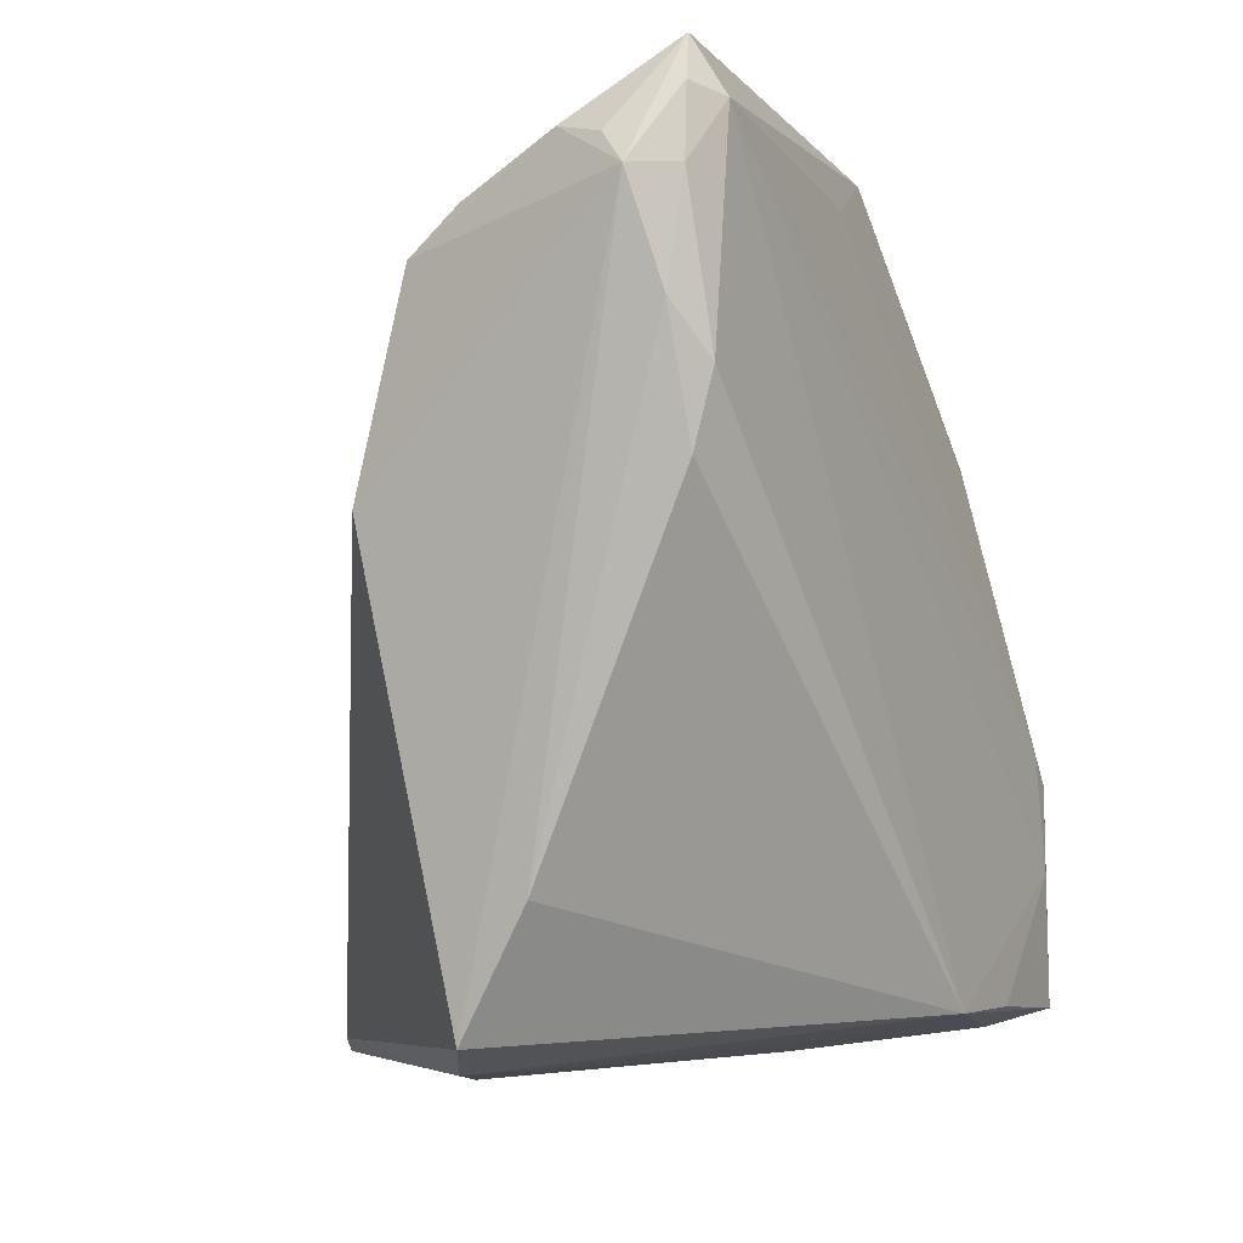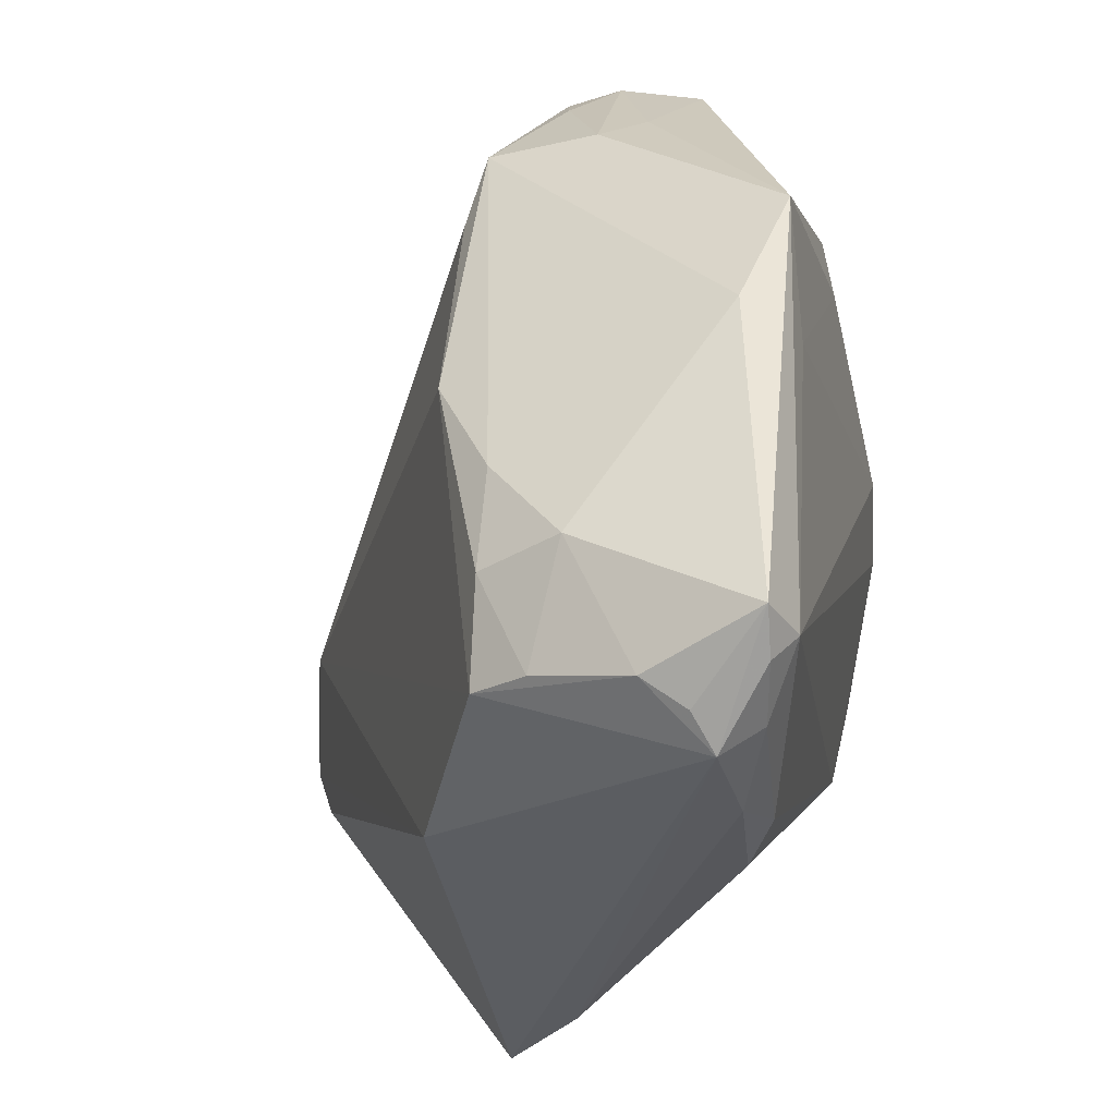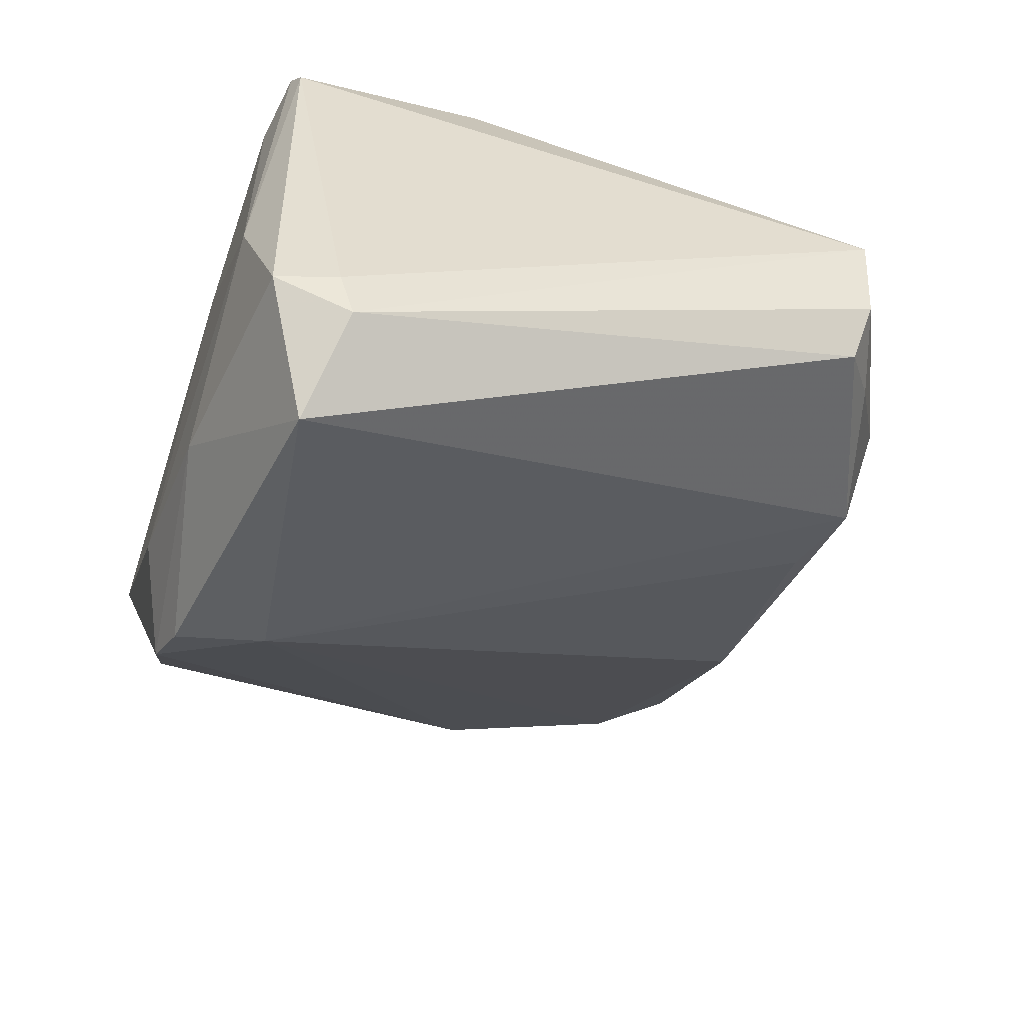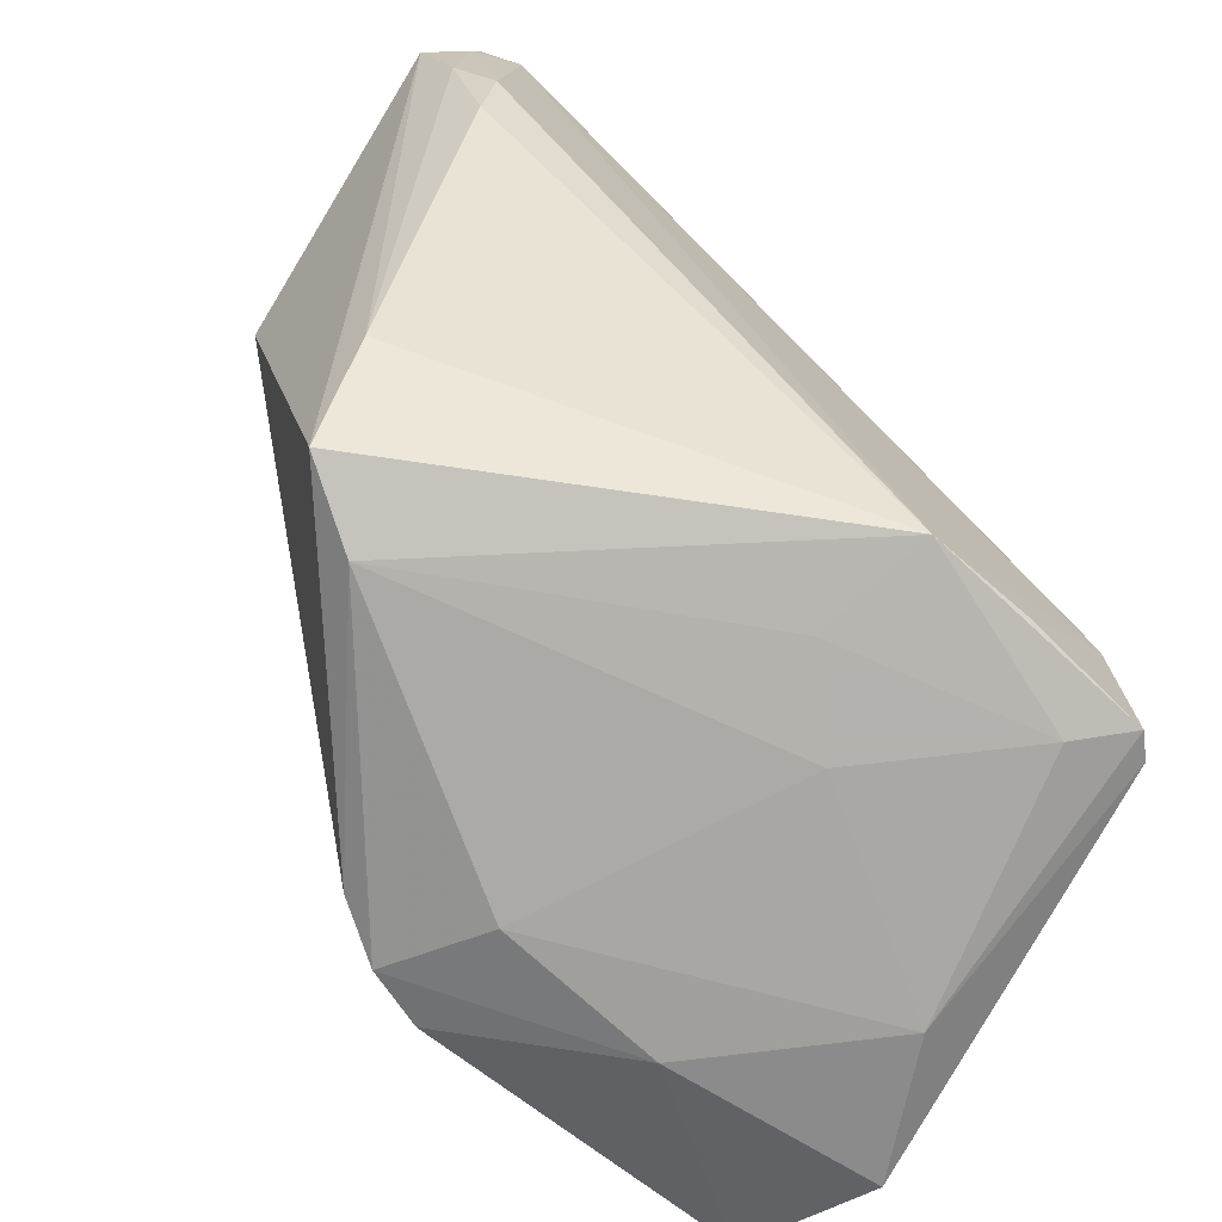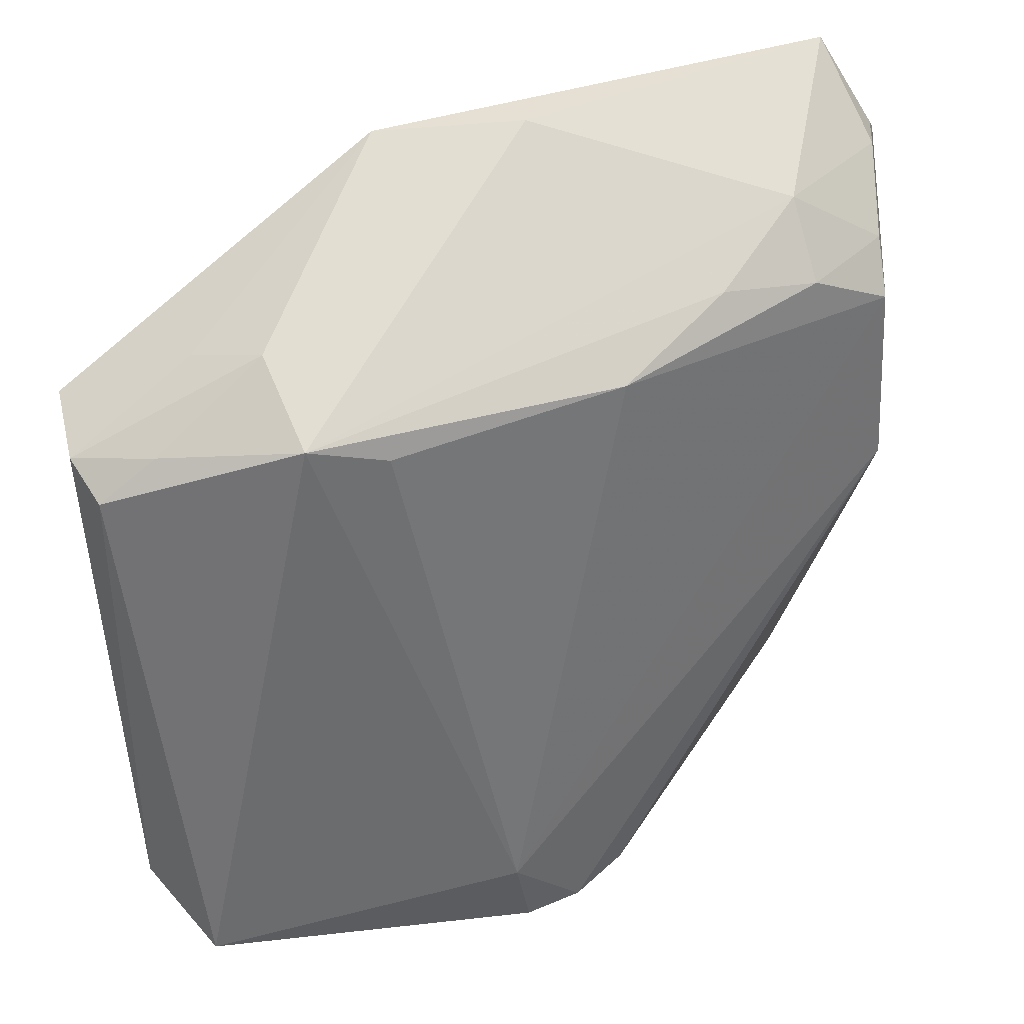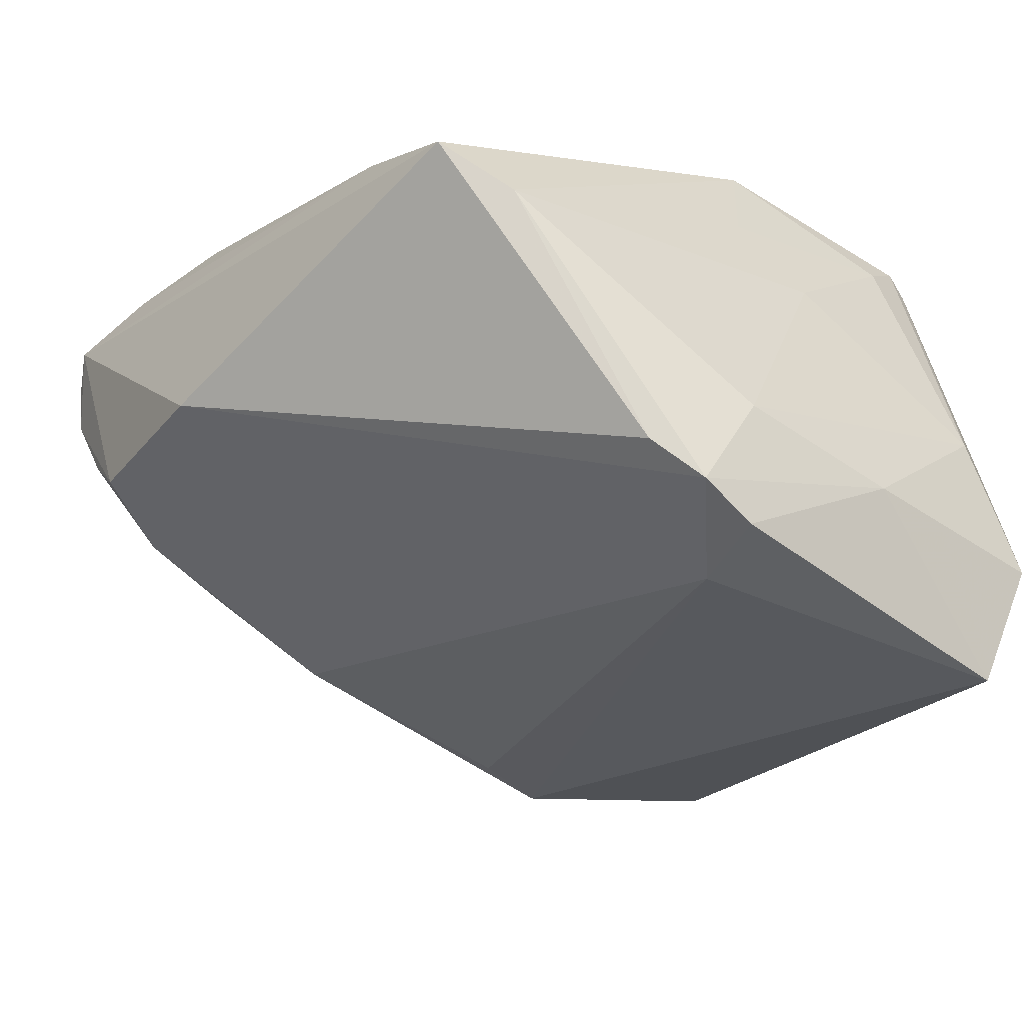
<metadata>
{"format":"obj","ext":"obj","renderer":"f3d","projection":"perspective","resolution":1024,"background":"white","views":[{"elev":-9.0,"azim":-61.8,"up":"+Y"},{"elev":44.3,"azim":-76.0,"up":"+Y"},{"elev":-41.1,"azim":74.5,"up":"+Z"},{"elev":-73.4,"azim":-40.9,"up":"+Y"},{"elev":52.0,"azim":168.3,"up":"+Y"},{"elev":-43.3,"azim":-32.6,"up":"+Z"}]}
</metadata>
<code>
v 0.04148 -0.03357 -0.02032
v 0.04349 -0.02566 -0.02519
v 0.04349 0.03066 0.0003318
v -0.04274 0.0384 0.02627
v -0.04647 0.02775 -0.001746
v -0.001308 -0.03933 -0.02166
v 0.01739 0.03988 0.0132
v -0.01237 -0.03542 -0.0292
v -0.01418 0.03362 -0.01354
v 0.03217 -0.03158 0.02319
v -0.006474 0.03969 0.01991
v -0.02658 0.03648 -0.005286
v 0.002466 -0.03559 0.01387
v -0.04997 0.03472 0.01848
v 0.02477 -0.03422 0.02038
v -0.05151 0.03128 0.02122
v 0.00159 -0.0257 -0.03441
v 0.01738 -0.03773 -0.02276
v 0.01562 -0.03251 0.02618
v 0.04095 0.02893 -0.01431
v -0.04834 0.02123 0.02335
v 0.02976 -0.03235 0.02527
v -0.04686 0.03183 0.003552
v -0.009289 0.0465 0.01406
v 0.03031 -0.01039 0.02498
v -0.00632 -0.03657 -0.03259
v 0.01134 0.03318 -0.01806
v 0.02937 0.03662 -0.002828
v -0.04477 0.04366 0.02361
v -0.04439 0.009123 0.02366
v 0.01064 -0.03661 0.006184
v 0.006957 0.04636 0.01585
v -0.03652 0.03943 0.004074
v -0.03747 0.03369 -0.003481
v 0.03461 0.03289 -0.0127
v 0.03323 -0.03608 -0.006292
v -0.0468 0.039 0.02446
v -0.04079 -0.02505 0.006838
v -0.04764 0.03186 0.02472
v 0.03953 0.02774 0.005912
v -0.04859 0.03627 0.01358
v -0.03919 -0.03693 -0.0006729
v 0.02678 -0.01938 0.02627
v 0.02614 0.01979 0.01886
v 0.0001914 -0.03529 -0.03471
v 0.004444 -0.03341 0.02627
v 0.0223 0.03917 -0.006666
v 0.04304 -0.02704 -0.02015
v 0.03127 0.02266 0.01643
v -0.04676 0.007066 -0.006591
v 0.02774 -0.007919 0.02517
v -0.03098 -0.03901 -0.005381
v 0.01983 0.03606 -0.01773
v 0.04322 0.03046 -0.008853
v -0.04445 0.0163 0.02568
v 0.03739 -0.02916 -0.03492
f 2 1 56
f 13 46 52
f 17 56 45
f 53 56 17
f 2 56 20
f 20 56 53
f 36 10 22
f 1 10 36
f 26 17 45
f 52 8 26
f 26 6 52
f 19 46 22
f 48 1 2
f 48 10 1
f 2 3 48
f 3 10 48
f 54 3 2
f 2 20 54
f 11 4 51
f 52 46 42
f 46 38 42
f 42 38 16
f 42 8 52
f 30 38 46
f 15 36 22
f 22 46 15
f 46 13 15
f 1 36 18
f 18 36 6
f 45 56 18
f 18 56 1
f 18 26 45
f 6 26 18
f 17 5 9
f 41 5 16
f 53 24 32
f 32 4 11
f 35 20 53
f 35 54 20
f 43 19 22
f 43 51 4
f 43 4 46
f 46 19 43
f 22 10 25
f 25 43 22
f 51 43 25
f 25 10 3
f 16 5 50
f 50 42 16
f 8 42 50
f 50 26 8
f 17 26 50
f 50 5 17
f 46 4 55
f 55 30 46
f 4 39 55
f 6 36 31
f 36 15 31
f 52 6 31
f 31 13 52
f 31 15 13
f 53 17 27
f 27 9 53
f 17 9 27
f 14 41 16
f 41 14 29
f 4 32 29
f 29 32 24
f 29 14 16
f 34 9 5
f 3 32 7
f 7 32 49
f 3 54 28
f 28 32 3
f 49 32 44
f 44 25 49
f 51 25 44
f 11 51 44
f 44 32 11
f 40 25 3
f 49 25 40
f 3 7 40
f 40 7 49
f 30 55 21
f 16 38 21
f 38 30 21
f 21 39 16
f 21 55 39
f 16 39 37
f 37 29 16
f 37 39 4
f 4 29 37
f 5 41 23
f 23 34 5
f 41 29 33
f 33 23 41
f 34 23 33
f 33 29 24
f 33 24 53
f 54 35 47
f 47 28 54
f 47 35 53
f 53 32 47
f 32 28 47
f 9 34 12
f 34 33 12
f 53 9 12
f 12 33 53

</code>
